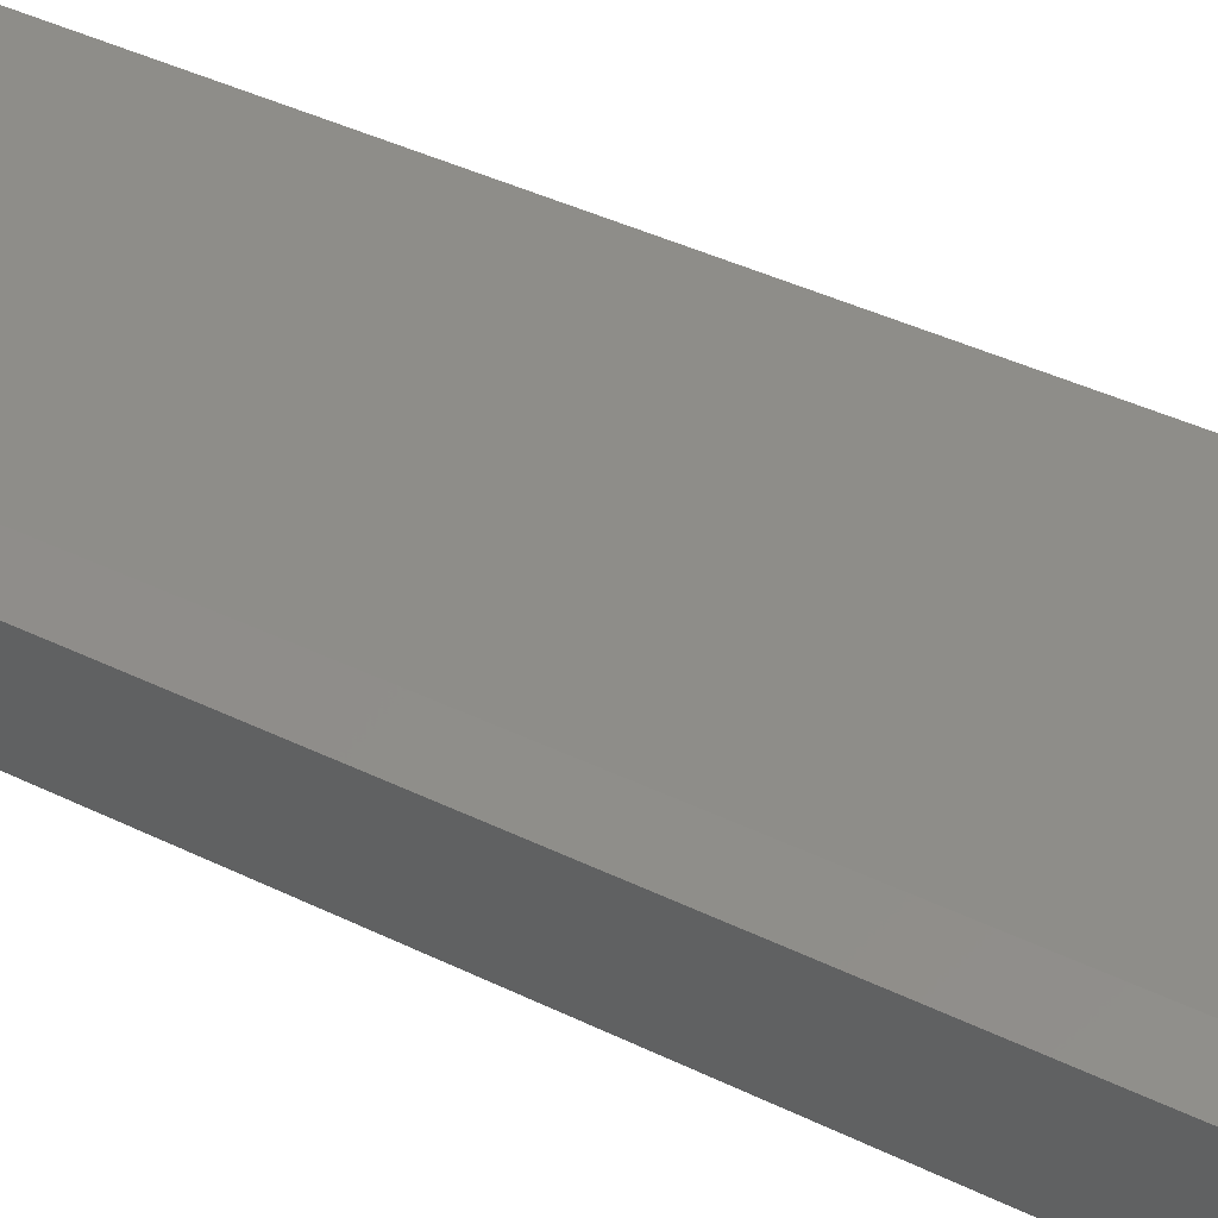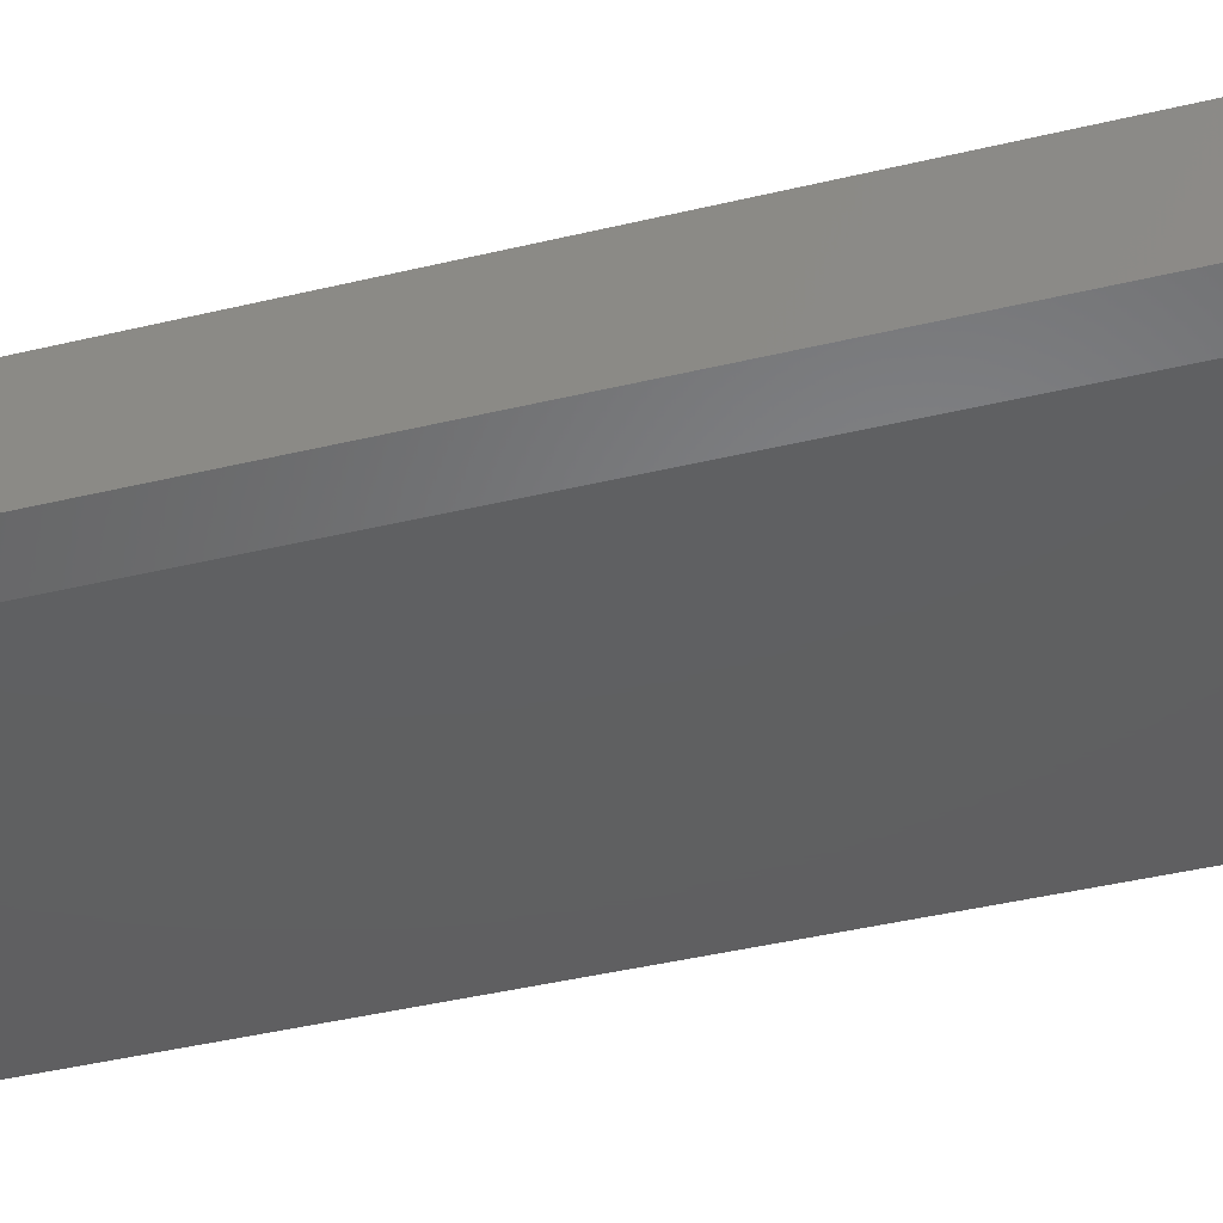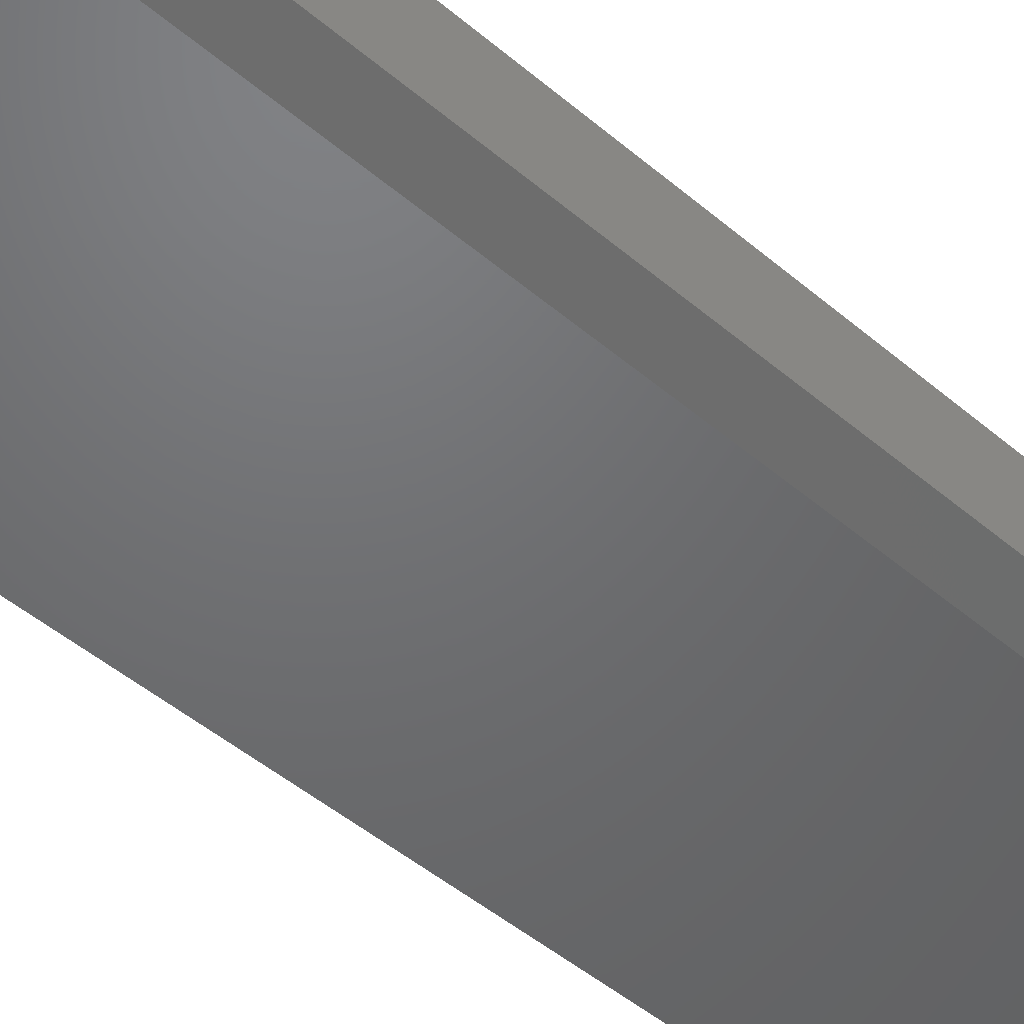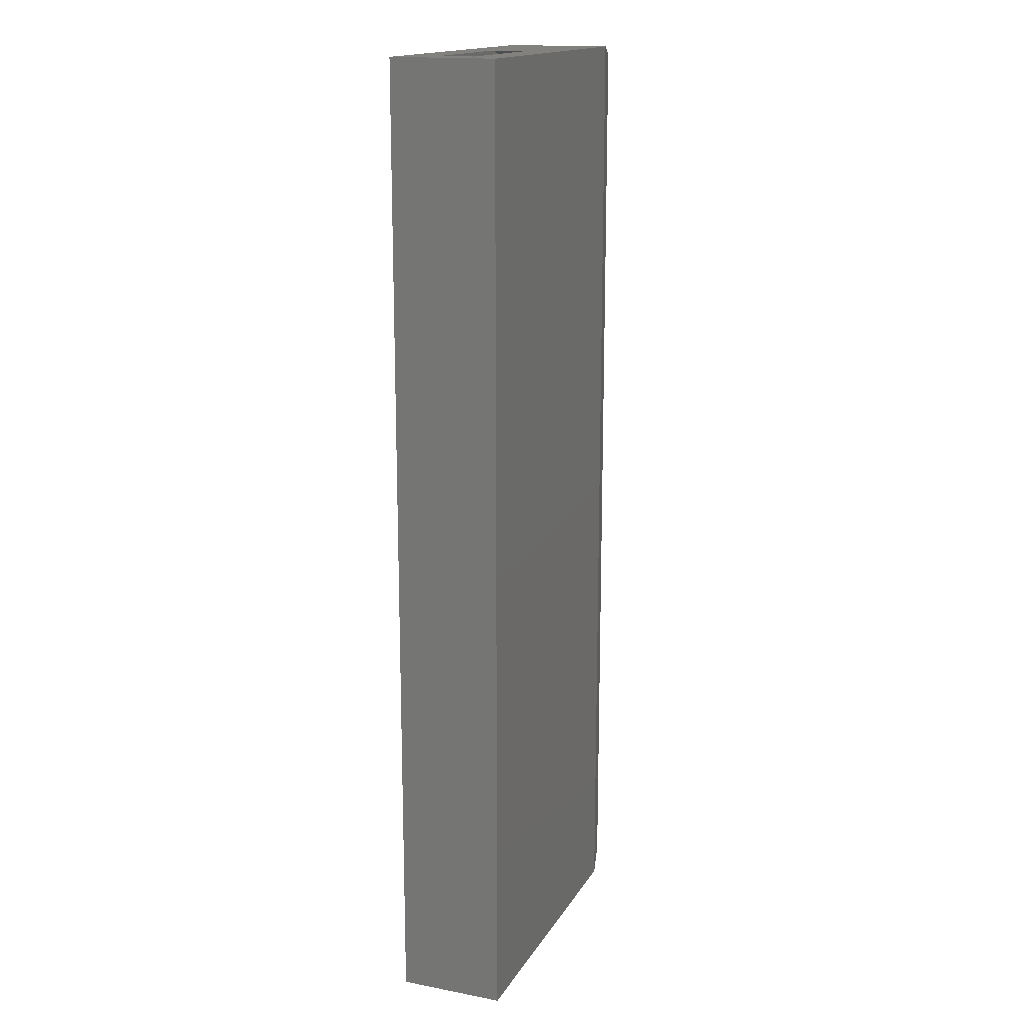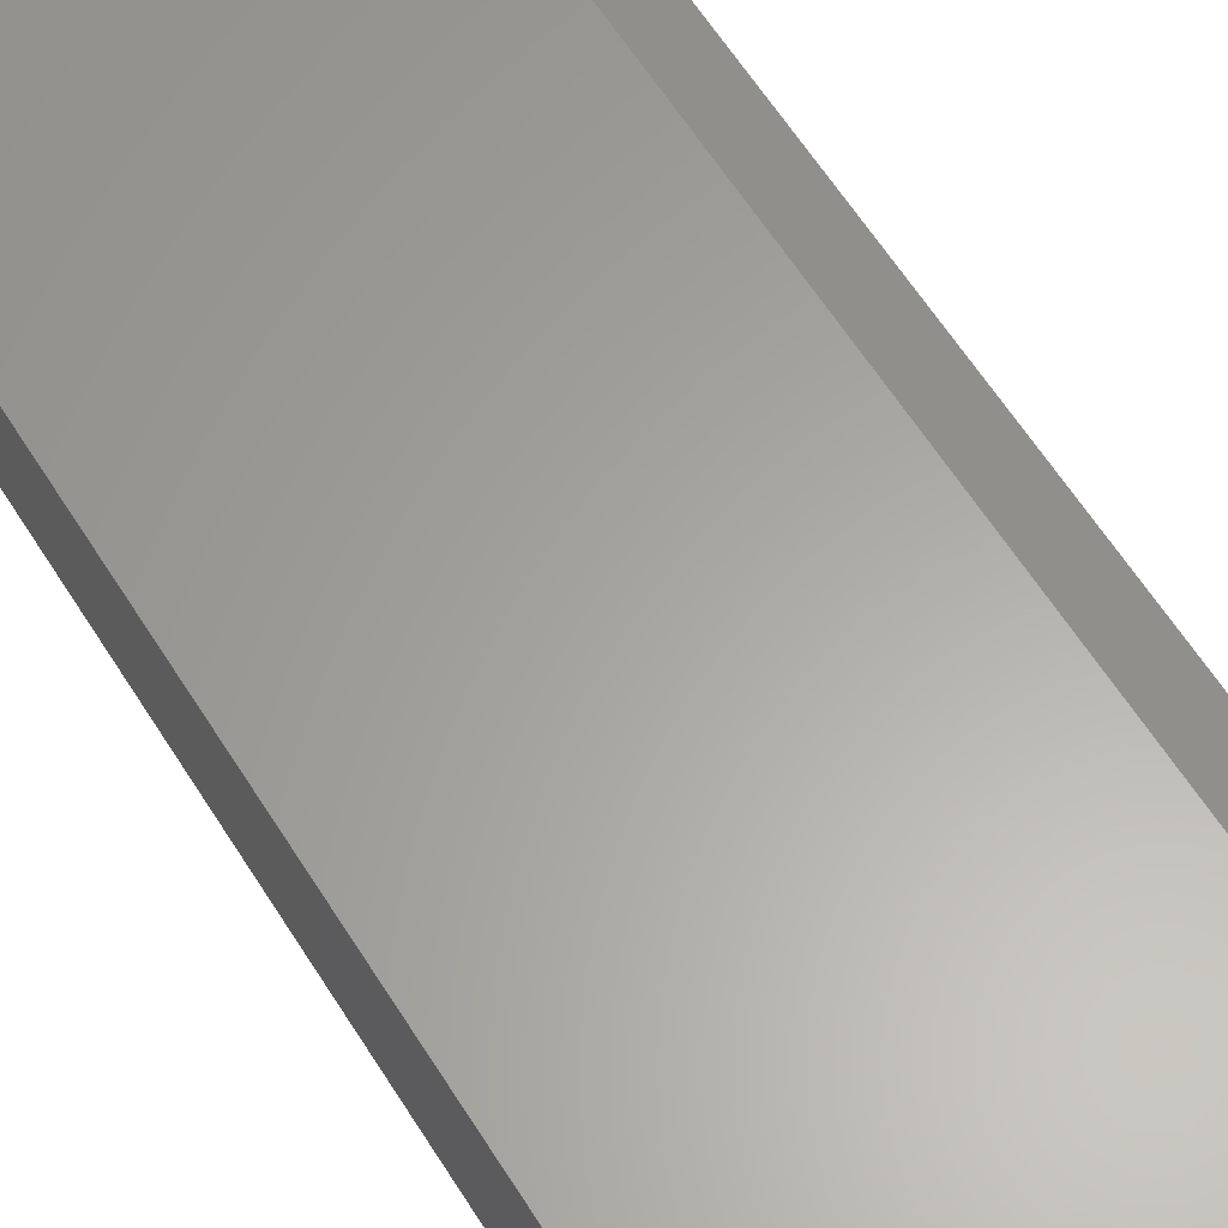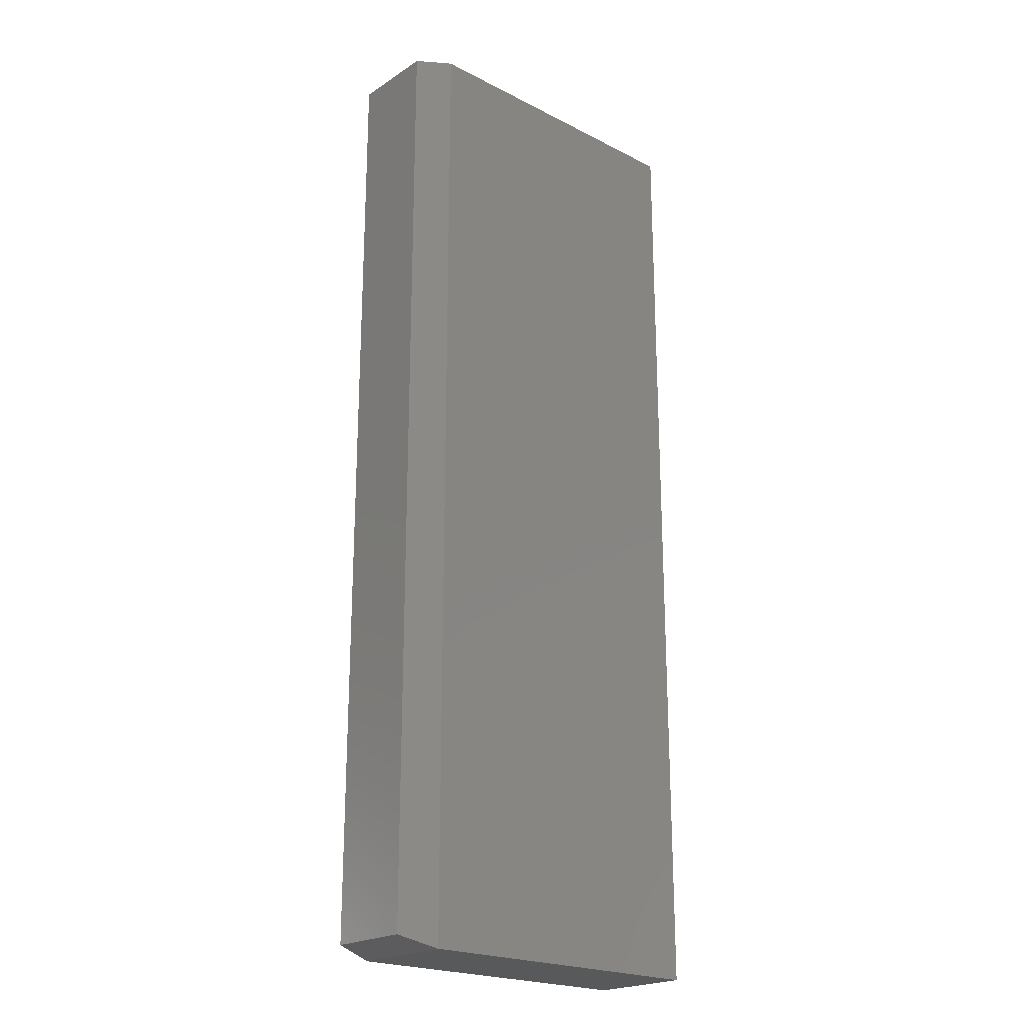
<metadata>
{"format":"stl","ext":"stl","renderer":"f3d","projection":"perspective","resolution":1024,"background":"white","views":[{"elev":39.9,"azim":121.3,"up":"+Z"},{"elev":-39.6,"azim":106.9,"up":"+Z"},{"elev":-48.9,"azim":46.8,"up":"+Z"},{"elev":16.2,"azim":-68.7,"up":"+Y"},{"elev":62.1,"azim":-32.2,"up":"+Z"},{"elev":-21.8,"azim":138.3,"up":"+Y"}]}
</metadata>
<code>
# stl→obj: 26 verts, 48 faces
v -0.2812 0.75 0.1641
v -0.2266 0.75 0.1094
v -0.2812 0.75 0
v -0.2266 0.75 0.05469
v 0.2089 0.75 -3.469e-18
v -0.0166 0.75 0.05469
v 0.2089 0.75 0.1641
v -0.0166 0.75 0.1094
v 0.2021 0.6953 0.1094
v 0.2021 -0.6953 0.1094
v -0.2266 -0.6953 0.1094
v 0.2021 0.6953 0.05469
v 0.2167 0.6917 0.1057
v 0.2167 0.6917 0.05832
v -0.2266 -0.6953 0.05469
v 0.2021 -0.6953 0.05469
v 0.2167 -0.6917 0.1057
v 0.2167 -0.6917 0.05832
v -0.2812 -0.75 0.1641
v 0.2089 -0.75 0.1641
v -0.2812 -0.75 0
v 0.2089 -0.75 0
v 0.2714 -0.7344 0.1484
v 0.2714 -0.7344 0.01562
v 0.2714 0.7344 0.1484
v 0.2714 0.7344 0.01562
f 1 2 3
f 3 2 4
f 3 4 5
f 5 4 6
f 5 6 7
f 7 6 8
f 7 8 1
f 1 8 2
f 8 9 2
f 2 9 10
f 2 10 11
f 8 6 9
f 9 6 12
f 9 12 13
f 13 12 14
f 15 16 4
f 4 16 12
f 4 12 6
f 2 11 4
f 4 11 15
f 9 13 10
f 10 13 17
f 17 13 18
f 18 13 14
f 10 17 16
f 16 17 18
f 11 10 15
f 15 10 16
f 12 16 14
f 14 16 18
f 19 20 1
f 1 20 7
f 21 3 22
f 22 3 5
f 23 24 25
f 25 24 26
f 19 21 20
f 20 21 22
f 7 20 25
f 25 20 23
f 5 7 26
f 26 7 25
f 5 26 22
f 22 26 24
f 20 22 23
f 23 22 24
f 1 3 19
f 19 3 21

</code>
